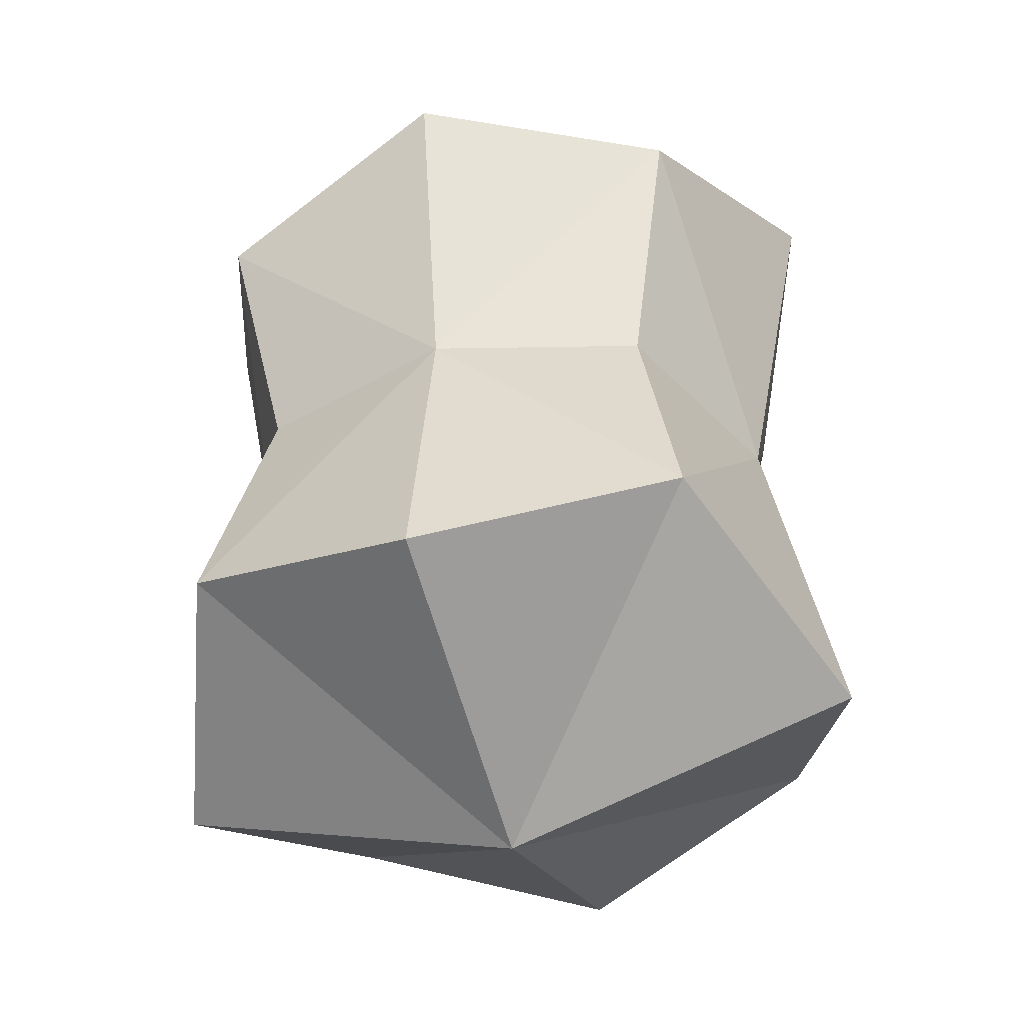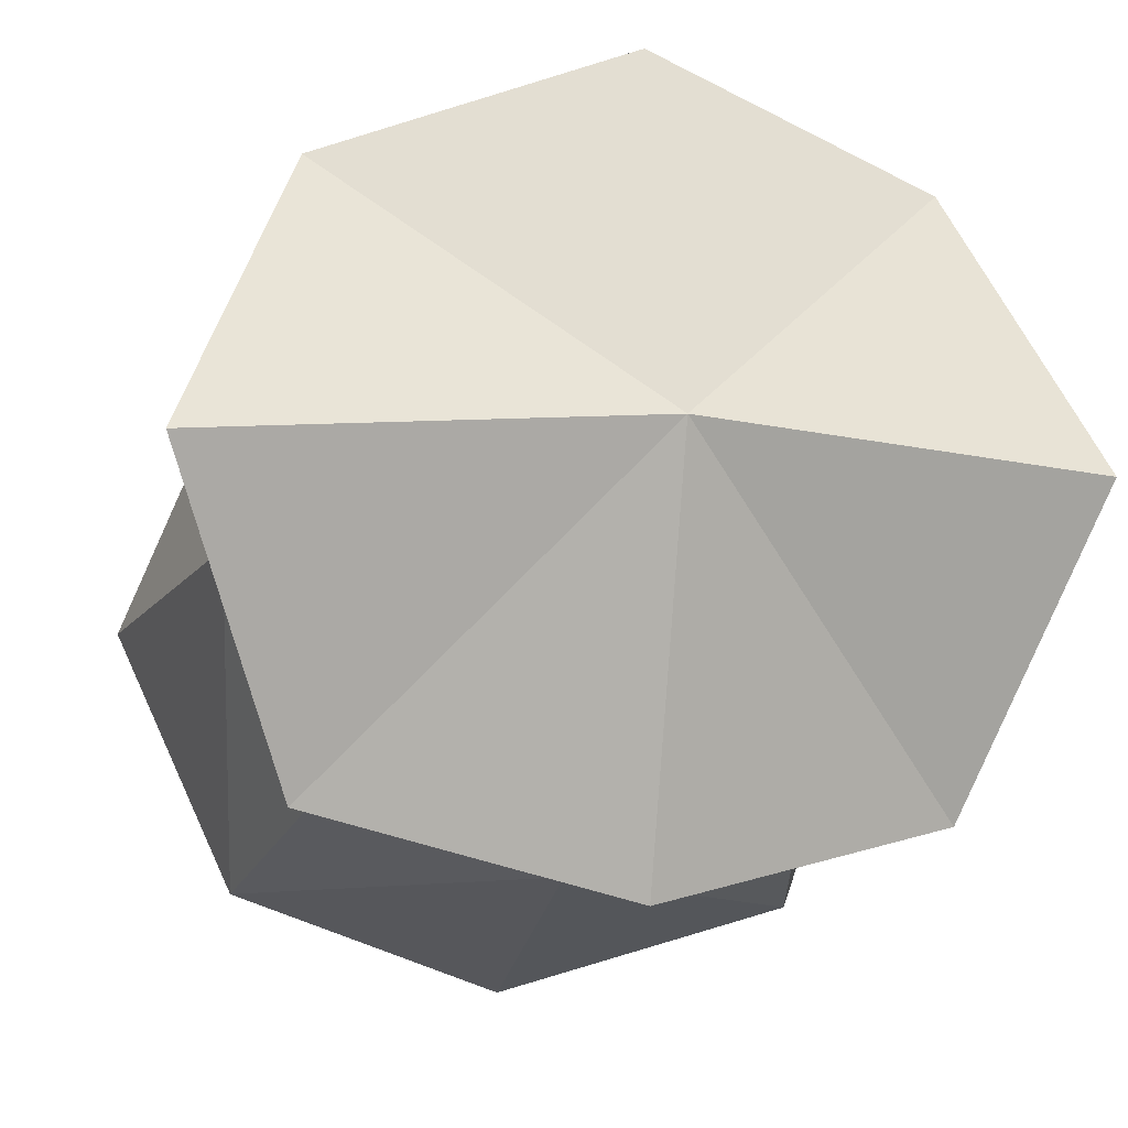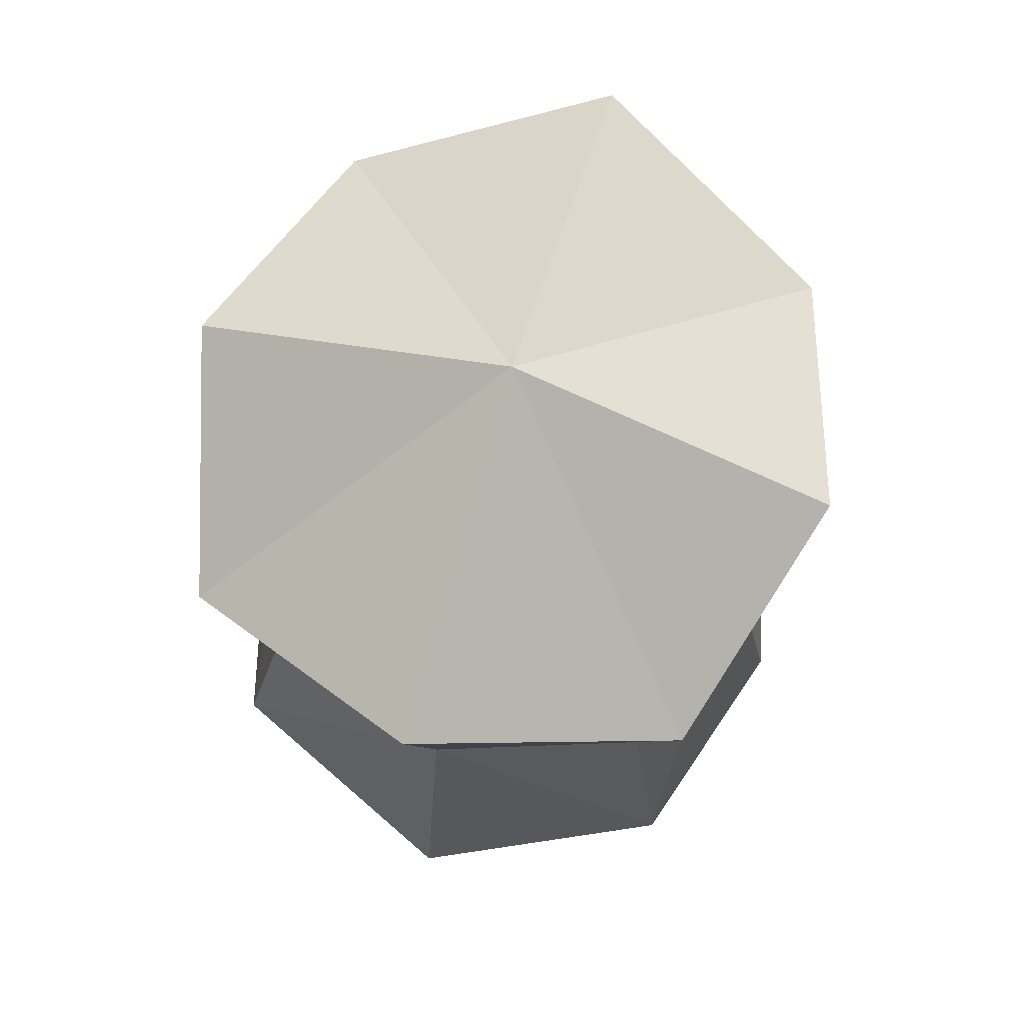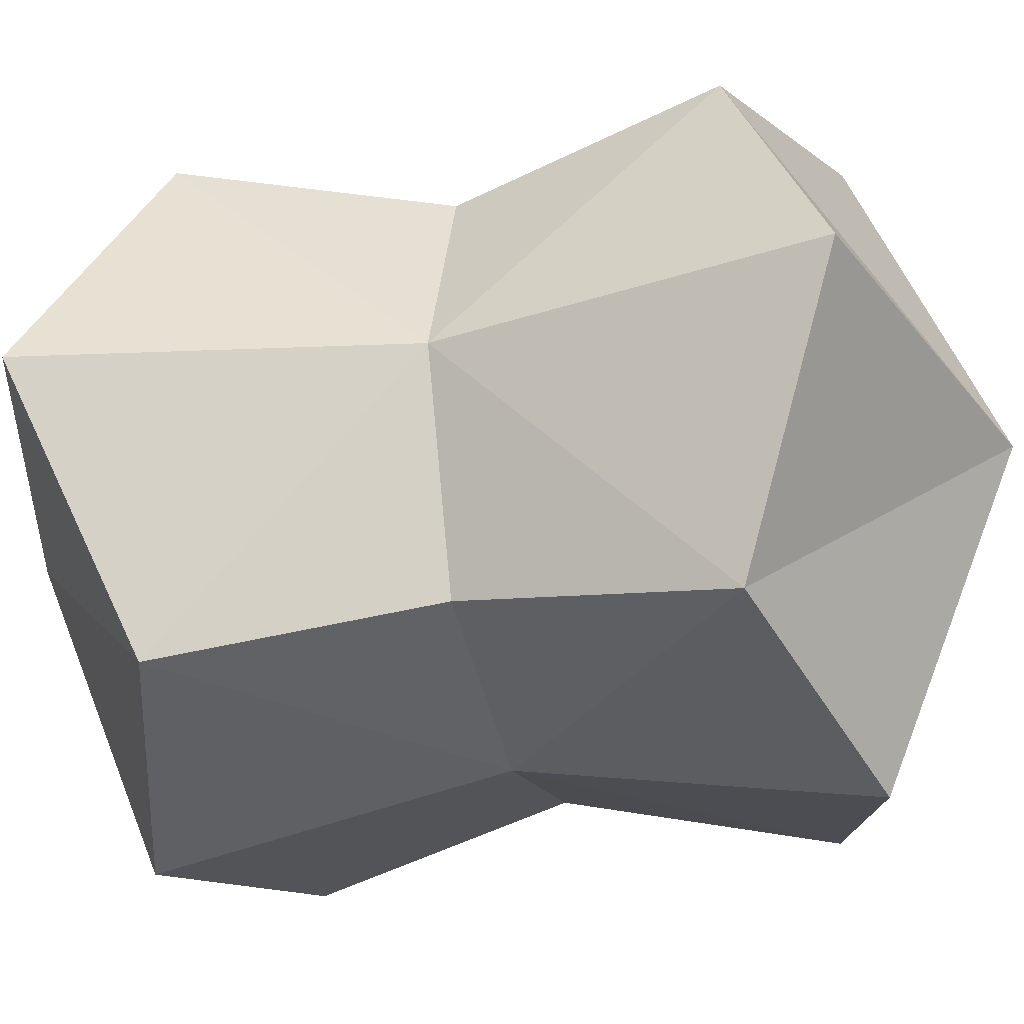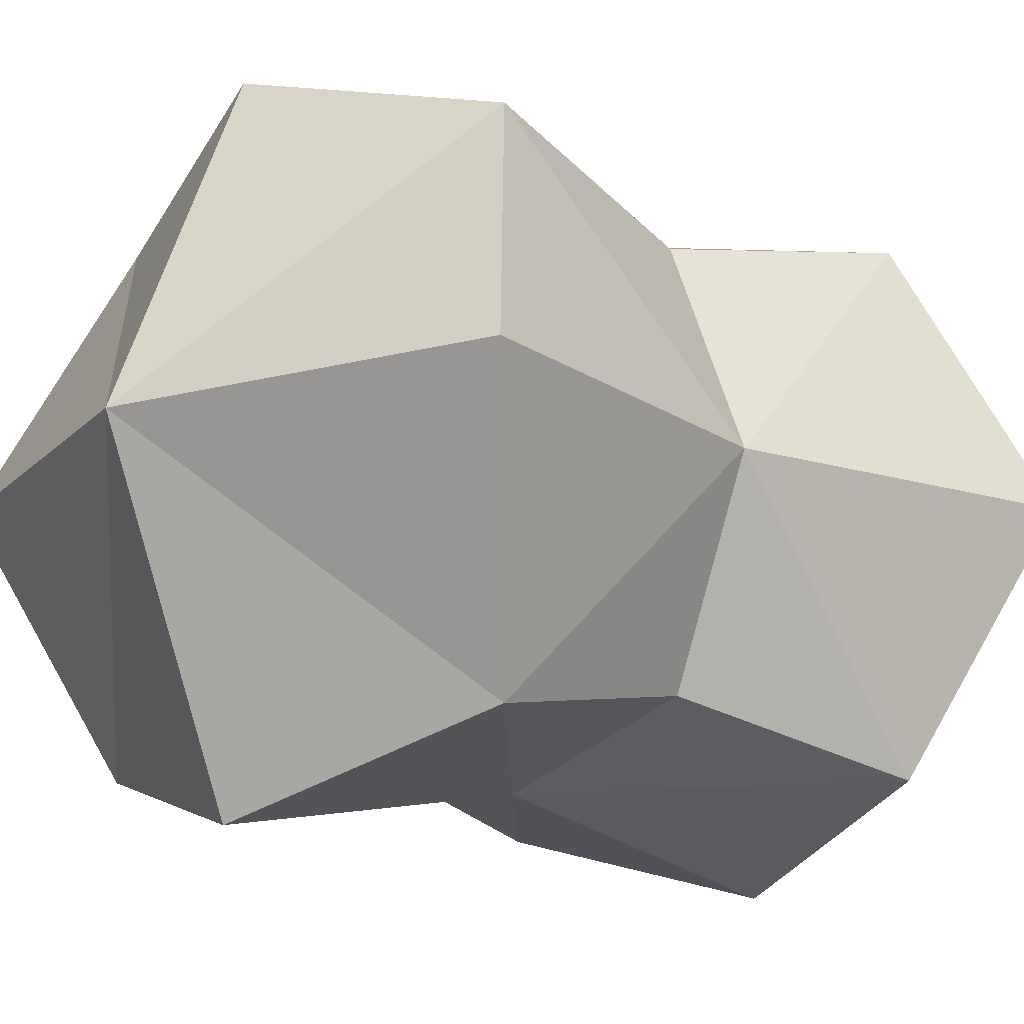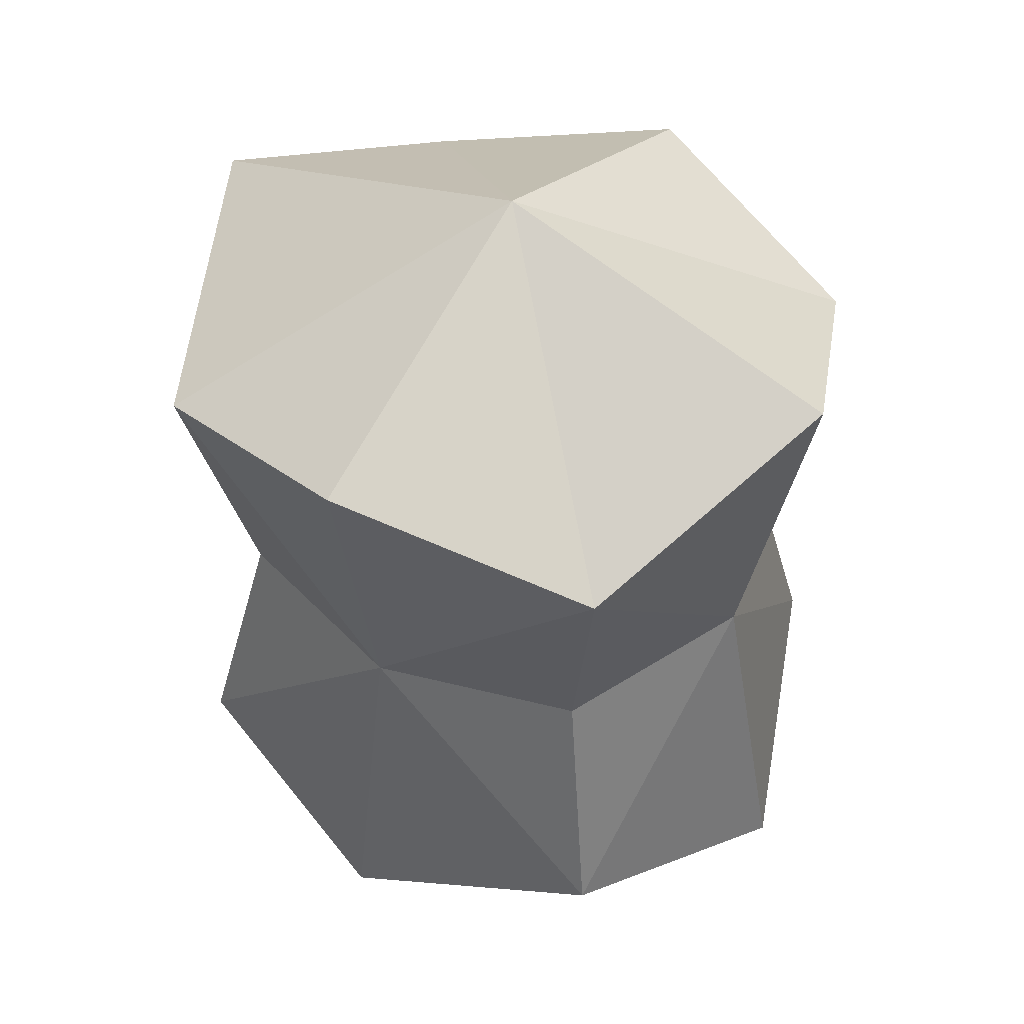
<metadata>
{"format":"obj","ext":"obj","renderer":"f3d","projection":"perspective","resolution":1024,"background":"white","views":[{"elev":-43.2,"azim":-162.3,"up":"+Y"},{"elev":-13.4,"azim":-10.8,"up":"+Z"},{"elev":72.7,"azim":-73.1,"up":"+Y"},{"elev":-30.8,"azim":104.3,"up":"+Z"},{"elev":-15.4,"azim":-134.0,"up":"+Z"},{"elev":48.3,"azim":32.3,"up":"+Y"}]}
</metadata>
<code>
o Cube
v 1 -1 -1
v 1 -1 1
v -1 -1 1
v -1 -1 -1
v 1 1 -1
v 1 1 1
v -1 1 1
v -1 1 -1
v 0.8062 0 -0.8062
v 0.8062 0 0.8062
v -0.8062 0 0.8062
v -0.8062 0 -0.8062
v 1.405 -1.405 0
v -1.405 -1.405 -0
v 1.405 1.405 1e-06
v -1.405 1.405 -0
v -1.133 0 -0
v 1.133 0 0
v 0 -1.297 -1.297
v 0 -1.297 1.297
v 0 1.297 -1.297
v -1e-06 1.297 1.297
v 0 0 -1.046
v -0 0 1.046
v -0 1.823 0
v 0 -1.823 -0
f 26 3 14
f 25 7 22
f 18 6 10
f 24 7 11
f 17 8 12
f 23 4 12
f 23 8 21
f 17 4 14
f 24 3 20
f 18 2 13
f 1 18 13
f 3 17 14
f 7 17 11
f 5 18 9
f 8 25 21
f 26 4 19
f 1 26 19
f 5 25 15
f 2 24 20
f 5 23 21
f 1 23 9
f 6 24 10
f 25 6 15
f 2 26 13
f 26 20 3
f 25 16 7
f 18 15 6
f 24 22 7
f 17 16 8
f 23 19 4
f 23 12 8
f 17 12 4
f 24 11 3
f 18 10 2
f 1 9 18
f 3 11 17
f 7 16 17
f 5 15 18
f 8 16 25
f 26 14 4
f 1 13 26
f 5 21 25
f 2 10 24
f 5 9 23
f 1 19 23
f 6 22 24
f 25 22 6
f 2 20 26

</code>
